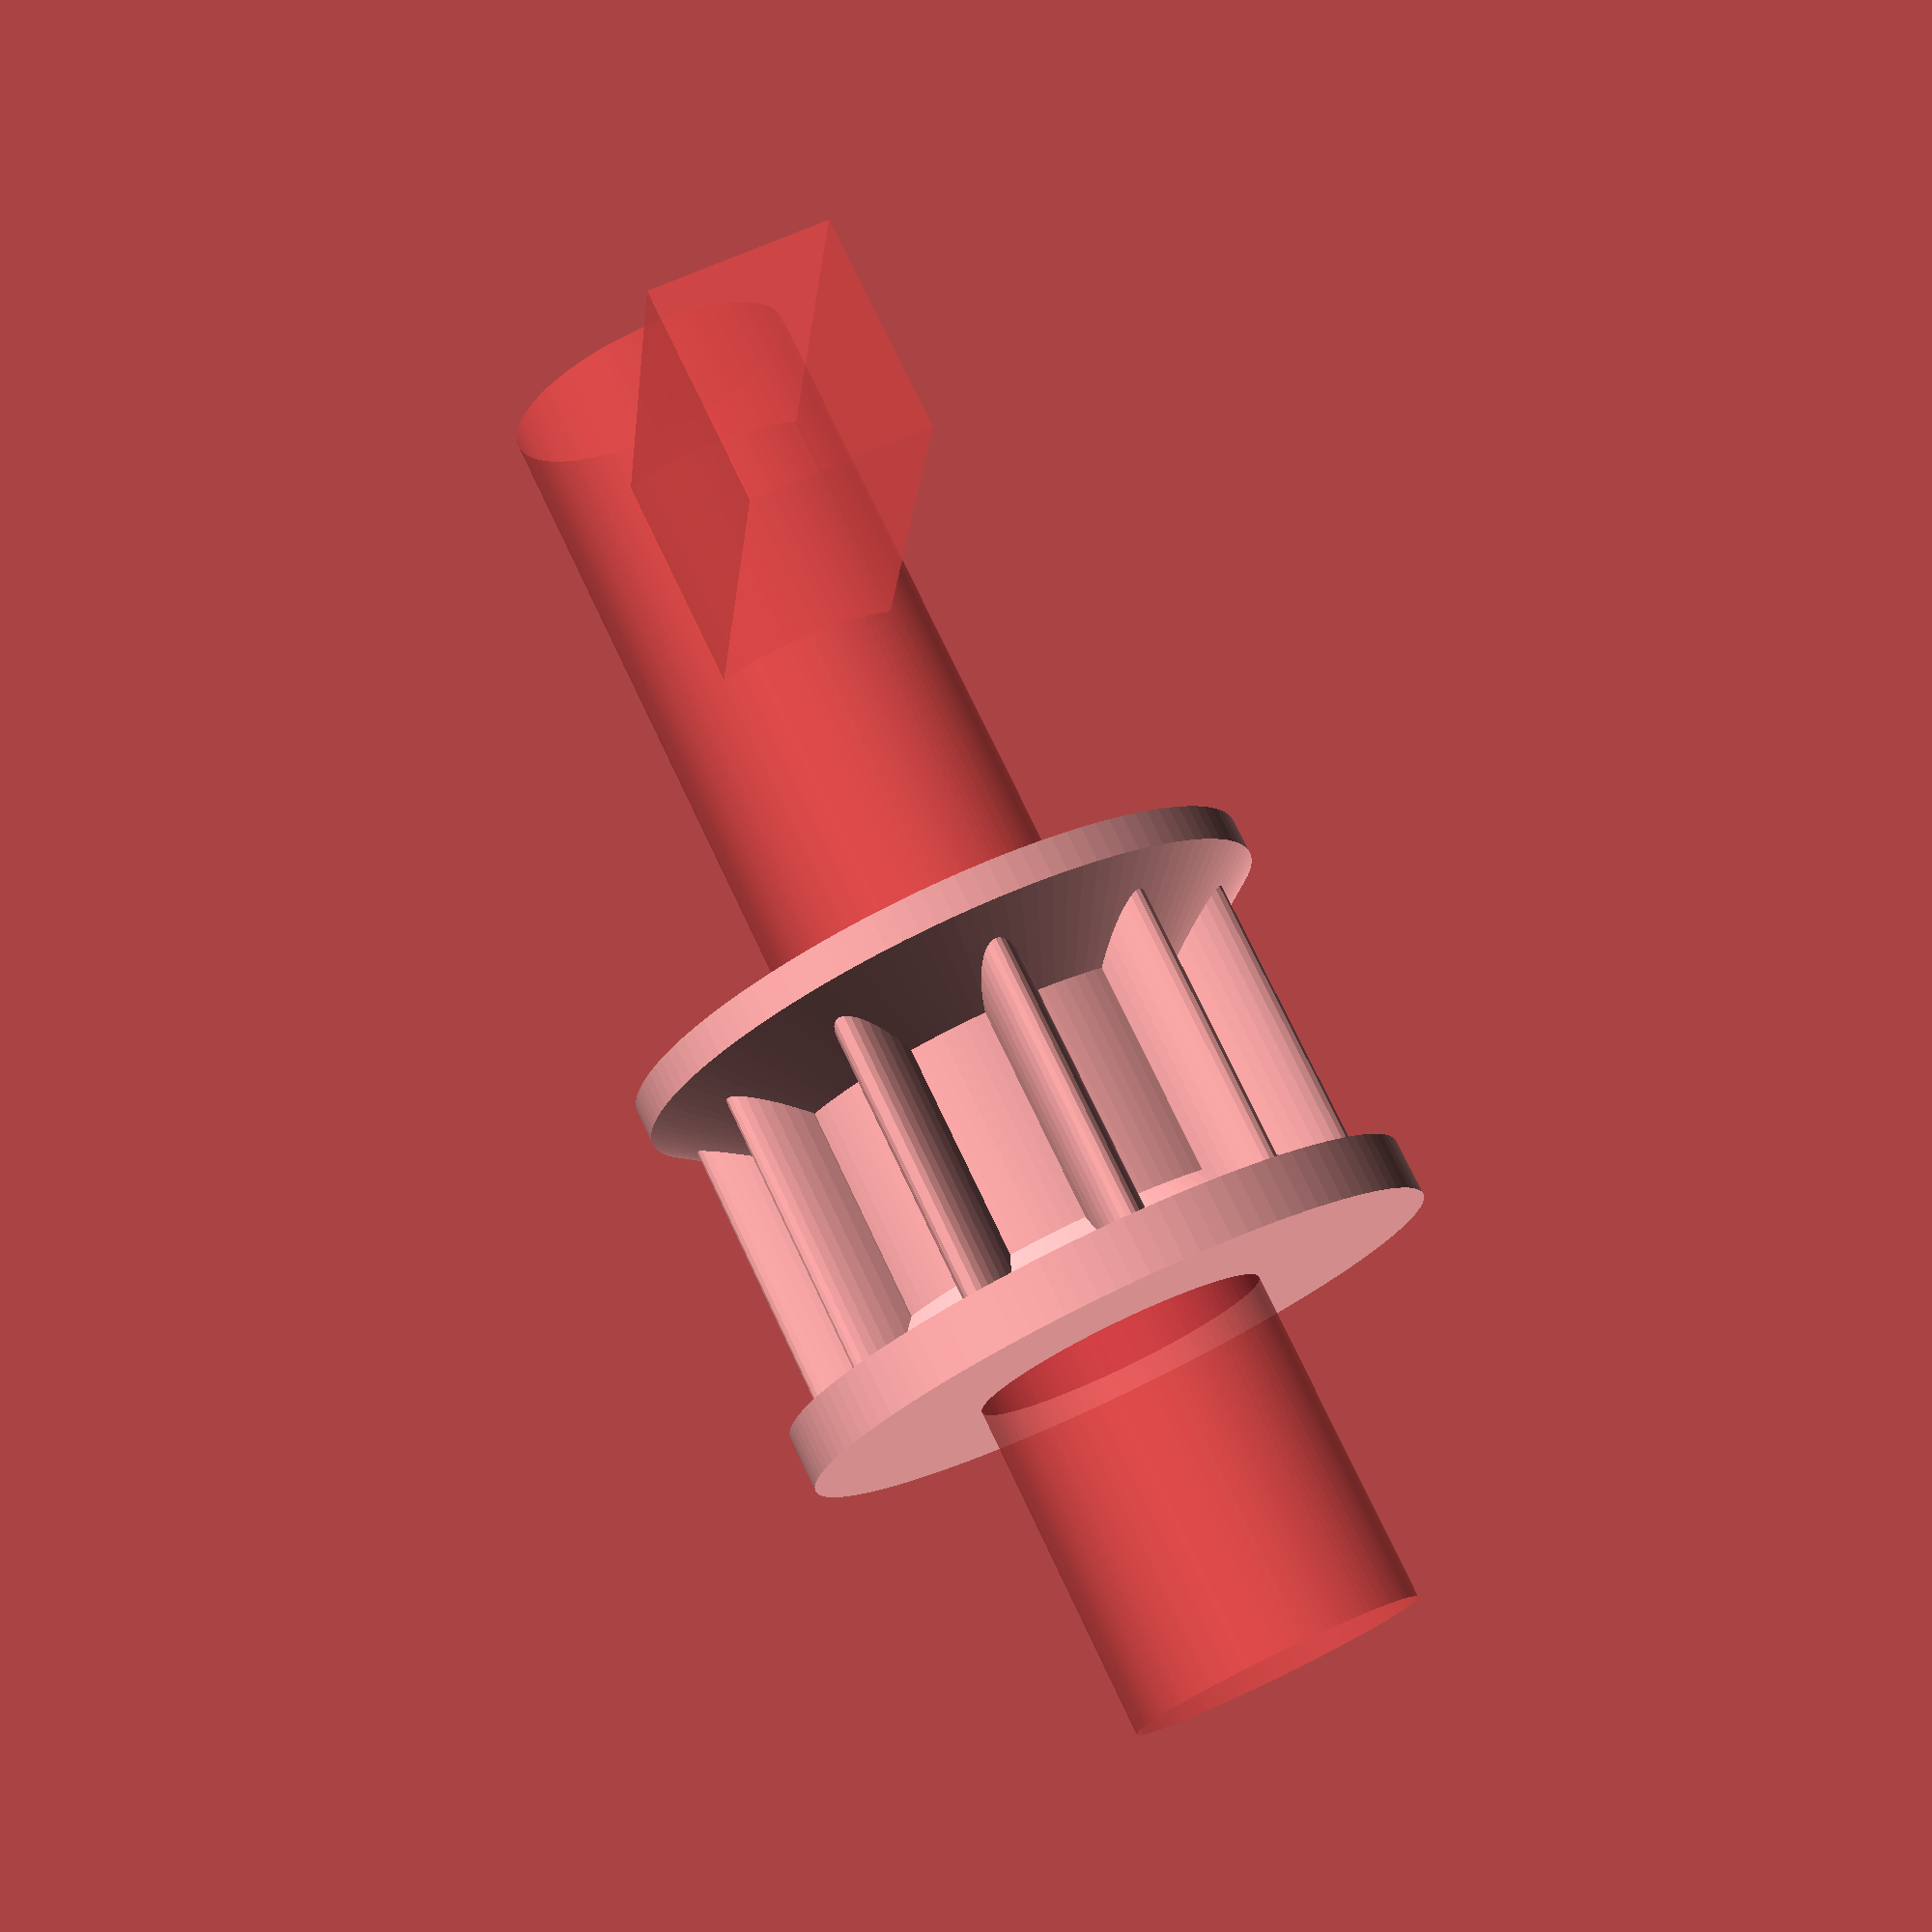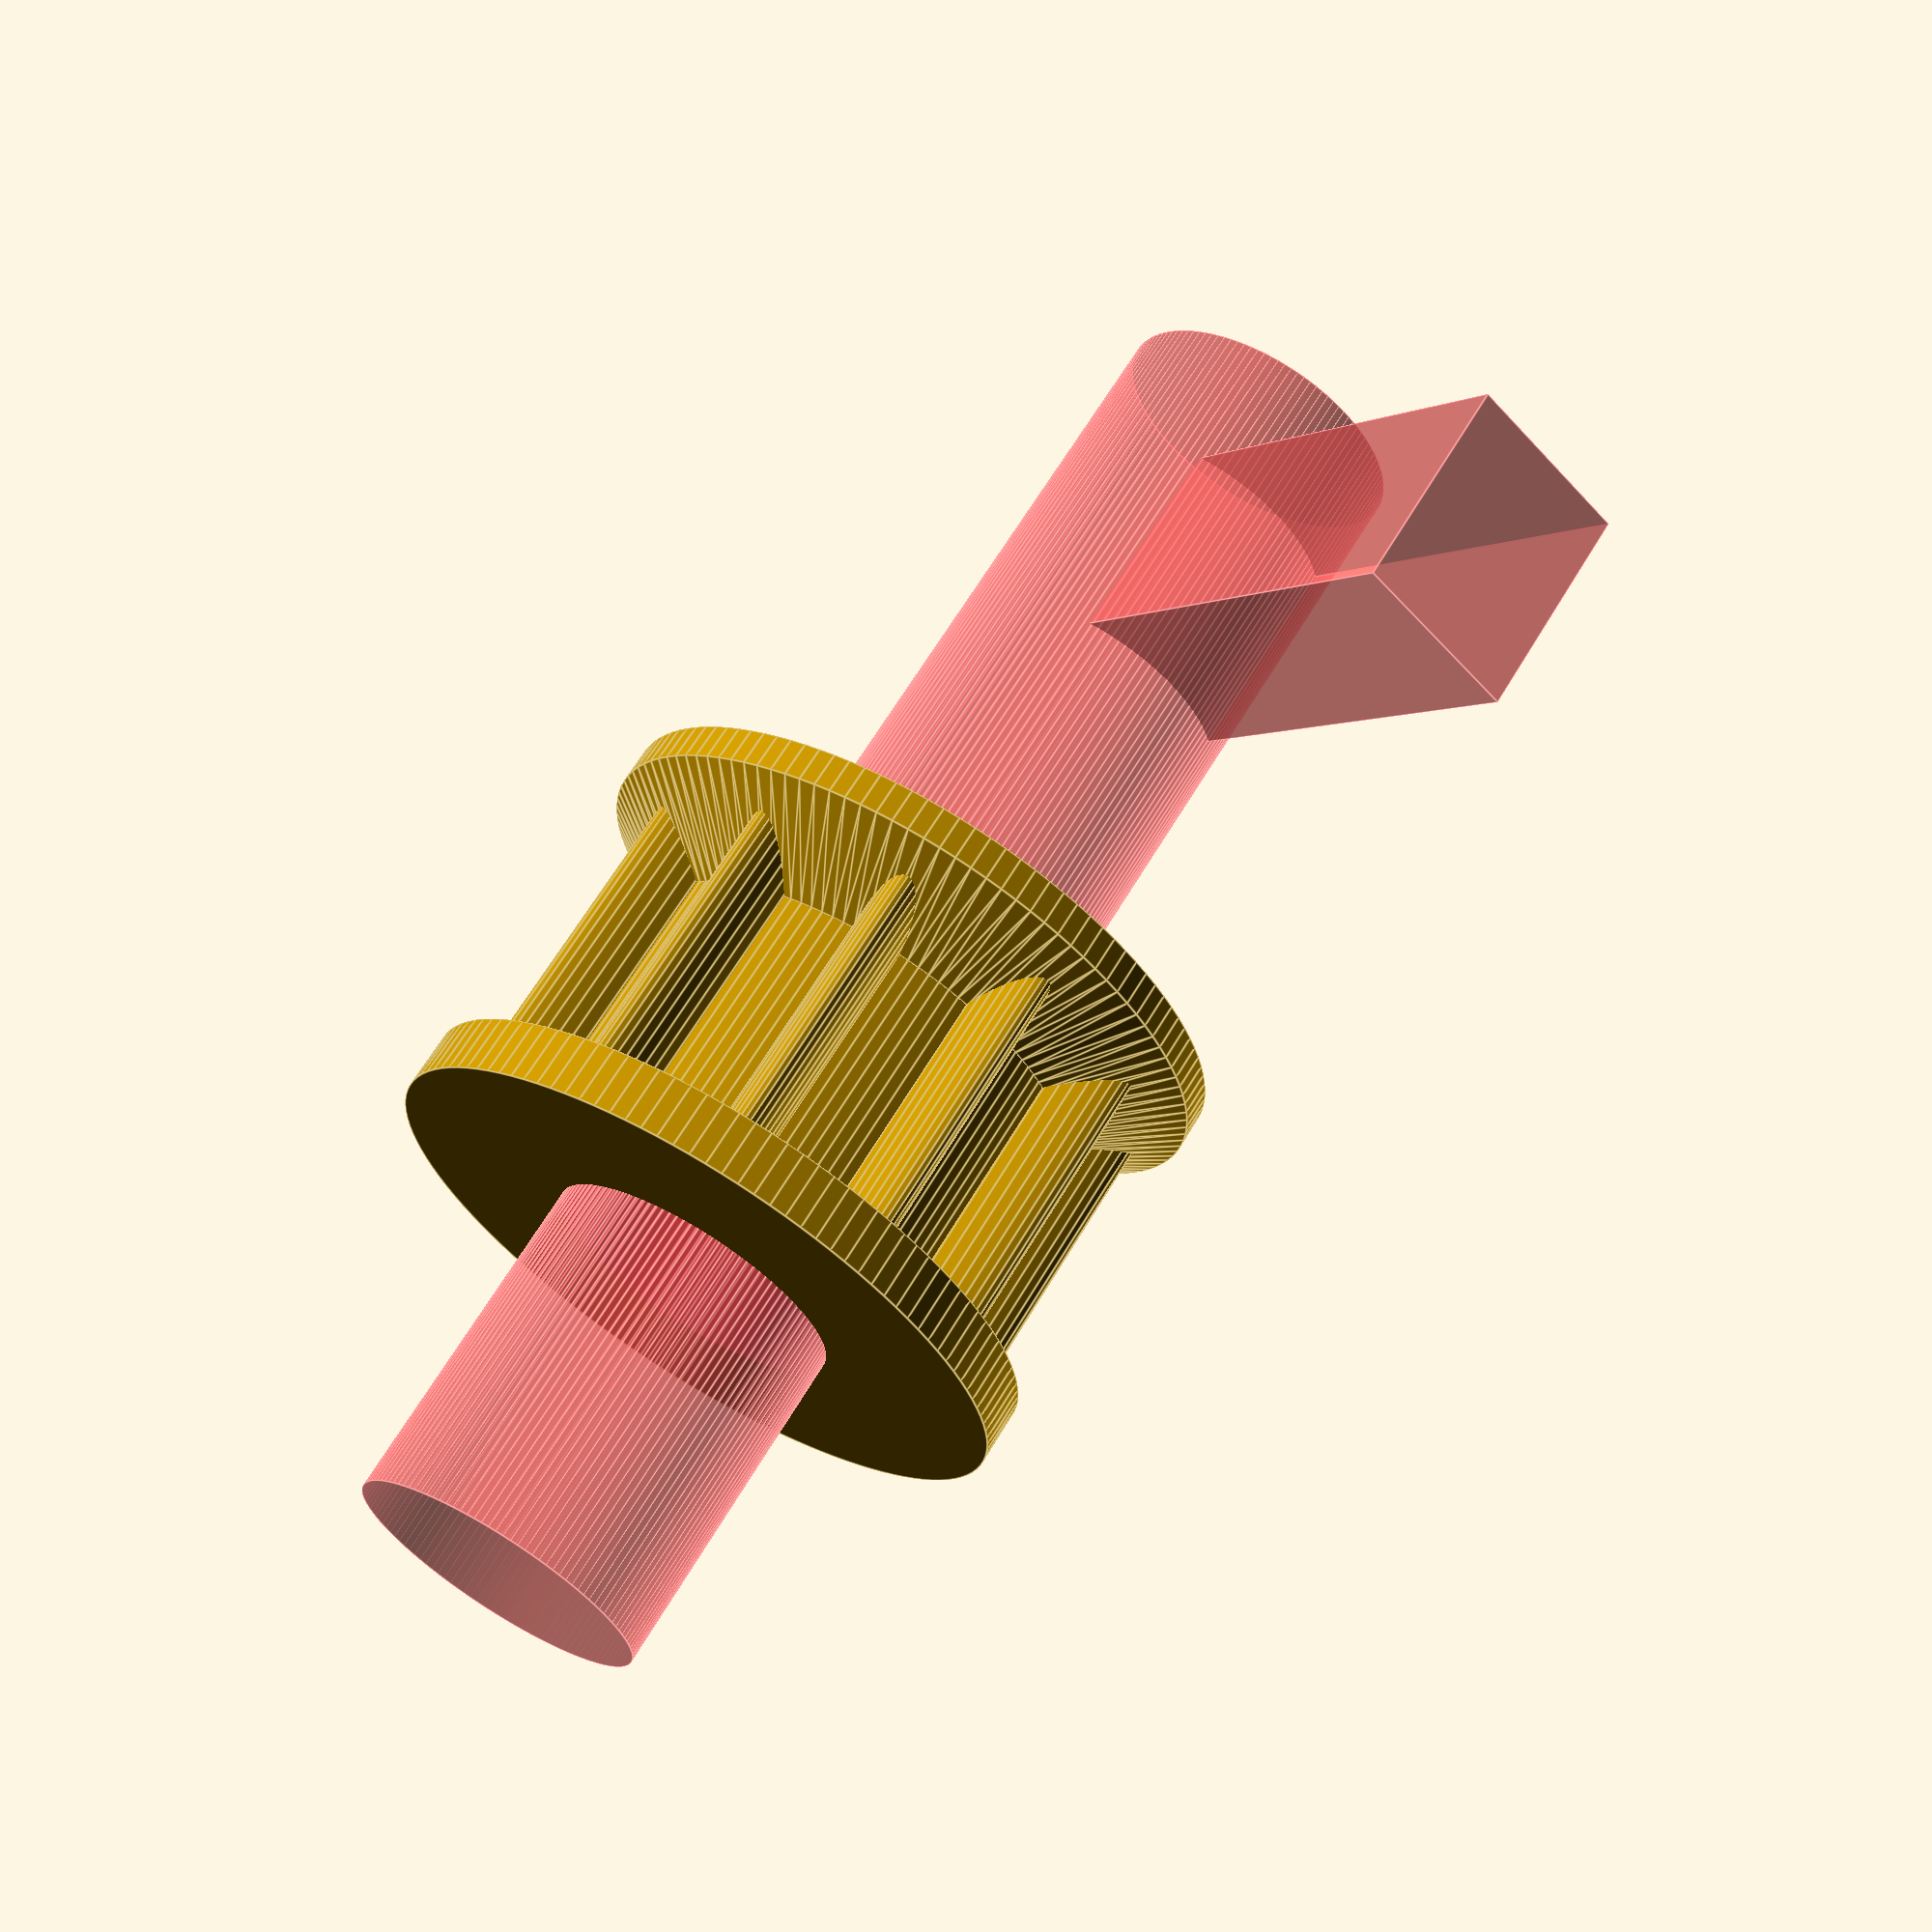
<openscad>
// By Erik de Bruijn <reprap@erikdebruijn.nl>
// License: GPLv2 or later
//
// Goal: the goal of this parametric model is to generate a high quality custom timing pulley that is printable without support material.
// NOTE: The diameter of the gear parts are determined by the belt's pitch and number of teeth on a pully.
// updates:
// numSetScrews allows you to specify multiple set screws, 1 or 3 are useful values. With 3 you will be able to center the axis.

// //////////////////////////////
// USER PARAMETERS
// //////////////////////////////

// Pulley properties
shaftDiameter = 8.29; // the shaft at the center, will be subtracted from the pulley. Better be too small than too wide.
hubDiameter = 0; // if the hub or timing pulley is big enough to fit a nut, this will be embedded.
hubHeight = 0; // the hub is the thick cylinder connected to the pulley to allow a set screw to go through or as a collar for a nut.
flanges =16; // the rims that keep the belt from going anywhere
hubSetScewDiameter = 2.4; // use either a set screw or nut on a shaft. Set to 0 to not use a set screw.
numSetScrews = 0;
numTeeth = 11; // this value together with the pitch determines the pulley diameter
toothType = 2; // 1 = slightly rounded, 2 = oval sharp, 3 = square. For square, set the toothWith a little low.

// Belt properties:
pitch = 5; // distance between the teeth
beltWidth = 6; // the width/height of the belt. The (vertical) size of the pulley is adapted to this.
beltThickness = 0.65; // thickness of the part excluding the notch depth!
notchDepth = 1.8; // make it slightly bigger than actual, there's an outward curvature in the inner solid part of the pulley
toothWidth = 1.4; // Teeth of the PULLEY, that is.

// //////////////////////////////
// Includes
// //////////////////////////////
//<teardrop.scad>
// See the bottom of the script to comment it out if you don't want to use this include!
//

// //////////////////////////////
// OpenSCAD SCRIPT
// //////////////////////////////

PI = 3.15159265;
$fs=0.2; // def 1, 0.2 is high res
$fa=3;//def 12, 3 is very nice

pulleyDiameter = pitch*numTeeth/PI;

if(hubSetScewDiameter >= 1) // set screw, no nut
{
	difference()
{
	timingPulley( pitch,beltWidth,beltThickness,notchDepth,numTeeth,flanges, shaftDiameter,hubDiameter,hubHeight,hubSetScewDiameter);
	//translate([0,0,-2.01]) nut(8.20,8.20);
	// slots for a grub screw
	translate([0,-2.5,10.01]) #cube([16,5,6.1]);
	// slots for a grub screw

// captive M3 nut (5.39mm wide)
//translate([0,0,15]) 	
//translate([3.7,0,3]) cube([4.4,5.25,8],center=true);

//rotate([90,00,30]) cube([5,5.4,8]);
/*	// captive nut
	union()
	{
	translate([0,0,2]) 
		translate([-3,5,0]) 
		rotate([90,00,30]) #nut(3,3);
	translate([0,0,2]) 
		translate([-3,5,3]) 
		rotate([90,00,30]) #nut(3,3);
	}
*/
}
}

if(hubSetScewDiameter == 0) // use a nut
{
if(pulleyDiameter >= hubDiameter) // no hub needed
{
	difference()
	{
		timingPulley(
			pitch,beltWidth,beltThickness,notchDepth,numTeeth,flanges,shaftDiameter,hubDiameter,0,hubSetScewDiameter
		);
		translate([0,0,-6]) nut(8.15,8.15);
	}
}
if(pulleyDiameter < hubDiameter)
{
	difference()
	{
		timingPulley(
			pitch,beltWidth,beltThickness,notchDepth,numTeeth,flanges,shaftDiameter,hubDiameter,hubHeight,hubSetScewDiameter
		);
		translate([0,0,5]) nut(8,12);
	}
}
}

// also in ~/RepRap/Object Files/nuts.scad
module nut(nutSize,height)
{
// Based on some random measurements:
// M3 = 5.36
// M5 = 7.85
// M8 = 12.87
	hexSize = nutSize + 12.67 - 8; // only checked this for M8 hex nuts!!
hexSize = 9.91;//8.81 for M6 nut
	union()
	{
		 for(i=[0:5])
		{
			intersection()
			{
				rotate([0,0,60*i]) translate([0,-hexSize/2,0]) cube([hexSize/2,hexSize,height]);
				rotate([0,0,60*(i+1)]) translate([0,-hexSize/2,0]) cube([hexSize/2,hexSize,height]);
			}
		}
	}
}


module timingPulley(
	pitch, beltWidth, beltThickness, notchDepth, numTeeth, flanges, shaftDiameter, hubDiameter, hubHeight, hubSetScewDiameter
) {
	totalHeight = beltWidth + flanges + hubHeight;

	difference()
	{
		union()
		{
			timingGear(pitch,beltWidth,beltThickness,numTeeth,notchDepth,flanges);
			hub(hubDiameter,hubHeight,hubSetScewDiameter);
		}
		#shaft(40,shaftDiameter);
	}




	module shaft(shaftHeight, shaftDiameter)
	{
		cylinder(h = shaftHeight, r = shaftDiameter/2, center =true);
	}


	module timingGear(pitch,beltWidth,beltThickness,numTeeth,notchDepth,flanges)
	{
		flangeHeight = 0;
		//if(flanges==1)
		{
			flangeHeight = 2;
		}
		
		toothHeight = beltWidth+flangeHeight*2;
		circumference = numTeeth*pitch;
		outerRadius = circumference/PI/2-beltThickness;
		innerRadius = circumference/PI/2-notchDepth-beltThickness;

		union()
		{
			//solid part of gear
			translate([0,0,-toothHeight]) cylinder(h = toothHeight, r = innerRadius, center =false);
			//teeth part of gear
			translate([0,0,-toothHeight/2]) teeth(pitch,numTeeth,toothWidth,notchDepth,toothHeight);
	
			// flanges:
			if(flanges>=1)
			{
				//top flange
				translate([0,0,0]) cylinder(h = 1, r=outerRadius+1);
				translate([0,0,-flangeHeight]) cylinder(h = flangeHeight, r2=outerRadius+1,r1=innerRadius);
				//bottom flange
				translate([0,0,-toothHeight-0.5]) cylinder(h = 1.6, r=outerRadius+1);
				translate([0,0,-toothHeight]) cylinder(h = flangeHeight, r1=outerRadius,r2=innerRadius);
			}
		}

	}

	module teeth(pitch,numTeeth,toothWidth,notchDepth,toothHeight)
	{
		// teeth are apart by the 'pitch' distance
		// this determines the outer radius of the teeth
		circumference = numTeeth*pitch;
		outerRadius = circumference/PI/2-beltThickness;
		innerRadius = circumference/PI/2-notchDepth-beltThickness;
		echo("Teeth diameter is: ", outerRadius*2);
		echo("Pulley inside of teeth radius is: ", innerRadius*2);
		
		for(i = [0:numTeeth-1])
		{
			rotate([0,0,i*360/numTeeth]) translate([innerRadius,0,0]) 
				tooth(toothWidth,notchDepth, toothHeight,toothType);
		}
	}
	module tooth(toothWidth,notchDepth, toothHeight,toothType)
	{
		if(toothType == 1)
		{
			union()
			{
				translate([notchDepth*0.25,0,0]) 
					cube(size = [notchDepth,toothWidth,toothHeight],center = true);
		  		translate([notchDepth*0.75,0,0]) scale([notchDepth/4, toothWidth/2, 1]) 
					cylinder(h = toothHeight, r = 1, center=true);
			}
		}
		if(toothType == 2)
			scale([notchDepth, toothWidth/2, 1]) cylinder(h = toothHeight, r = 1, center=true);

		if(toothType == 3)
		{
			union()
			{
				#translate([notchDepth*0.5-1,0,0]) cube(size = [notchDepth+2,toothWidth,toothHeight],center = true);
		  		//scale([notchDepth/4, toothWidth/2, 1]) cylinder(h = toothHeight, r = 1, center=true);
			}
		}
	}

	module hub(hubDiameter,hubHeight,hubSetScewDiameter)
	{
		if(hubSetScewDiameter == 0)
		{
			cylinder(h = hubHeight, r = hubDiameter/2, center =false);
		}
		if(hubSetScewDiameter >= 0)
		{
			difference()
			{
				
				cylinder(h = hubHeight, r = hubDiameter/2, center =false);
				for(rotZ=[1:numSetScrews])
					rotate([0,0,360*(rotZ/numSetScrews)]) translate([0,0,3]) rotate([0,90,0]) 
						teardrop(hubSetScewDiameter/2, hubDiameter,true);
			}
		}
	}


}


/* include: module teardrop(radius,height,truncated)
module teardrop(radius,height,truncated)
{
	truncateMM = 1;
	union()
	{
		if(truncated == true)
		{
		intersection()
		{
		translate([0,0,height/2]) scale([1,1,height]) rotate([0,0,180]) cube([radius*2.5,radius*2,1],center=true);
		scale([1,1,height]) rotate([0,0,3*45]) cube([radius,radius,1]);
		}
		}
		if(truncated == false)
		{
		scale([1,1,height]) rotate([0,0,3*45]) cube([radius,radius,1]);
		}
		#cylinder(r=radius, h = height);
	}
}
*/
</openscad>
<views>
elev=104.4 azim=83.8 roll=25.4 proj=p view=wireframe
elev=115.1 azim=51.2 roll=329.2 proj=p view=edges
</views>
